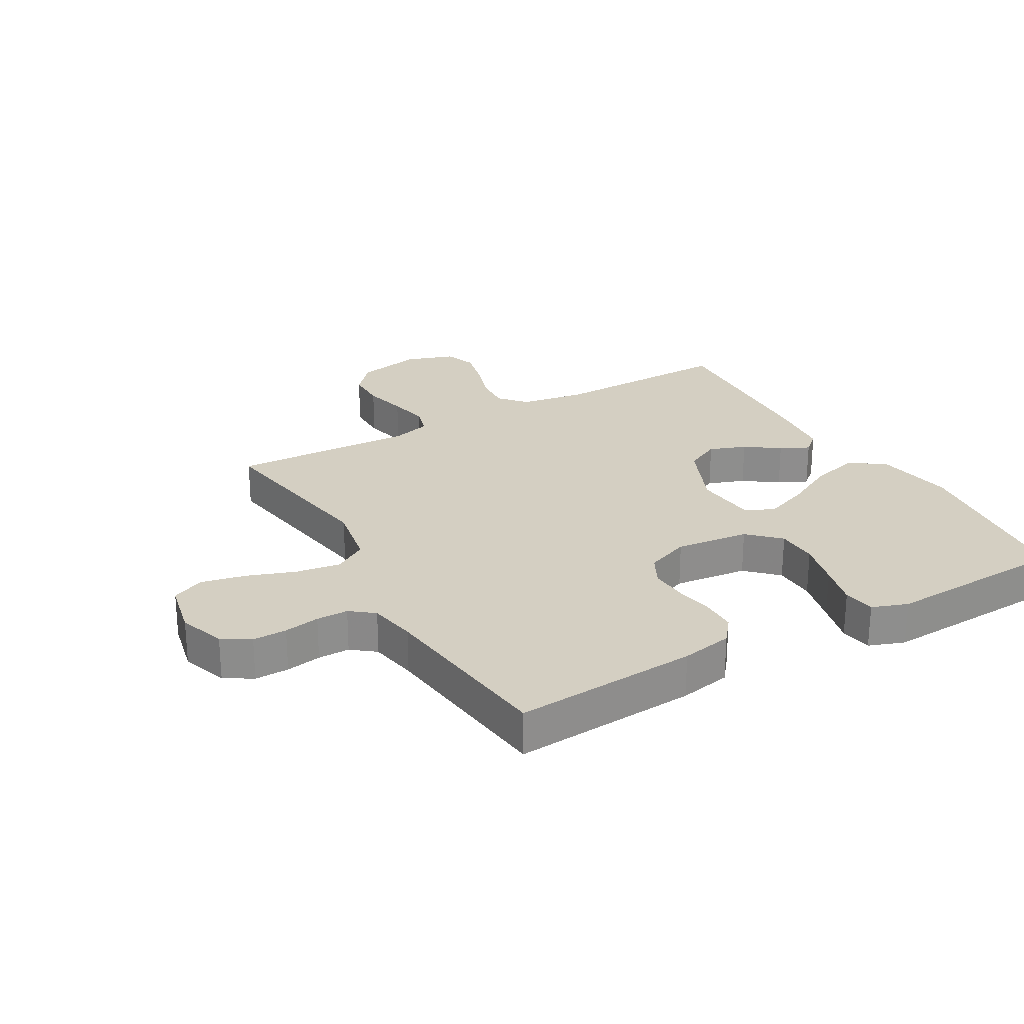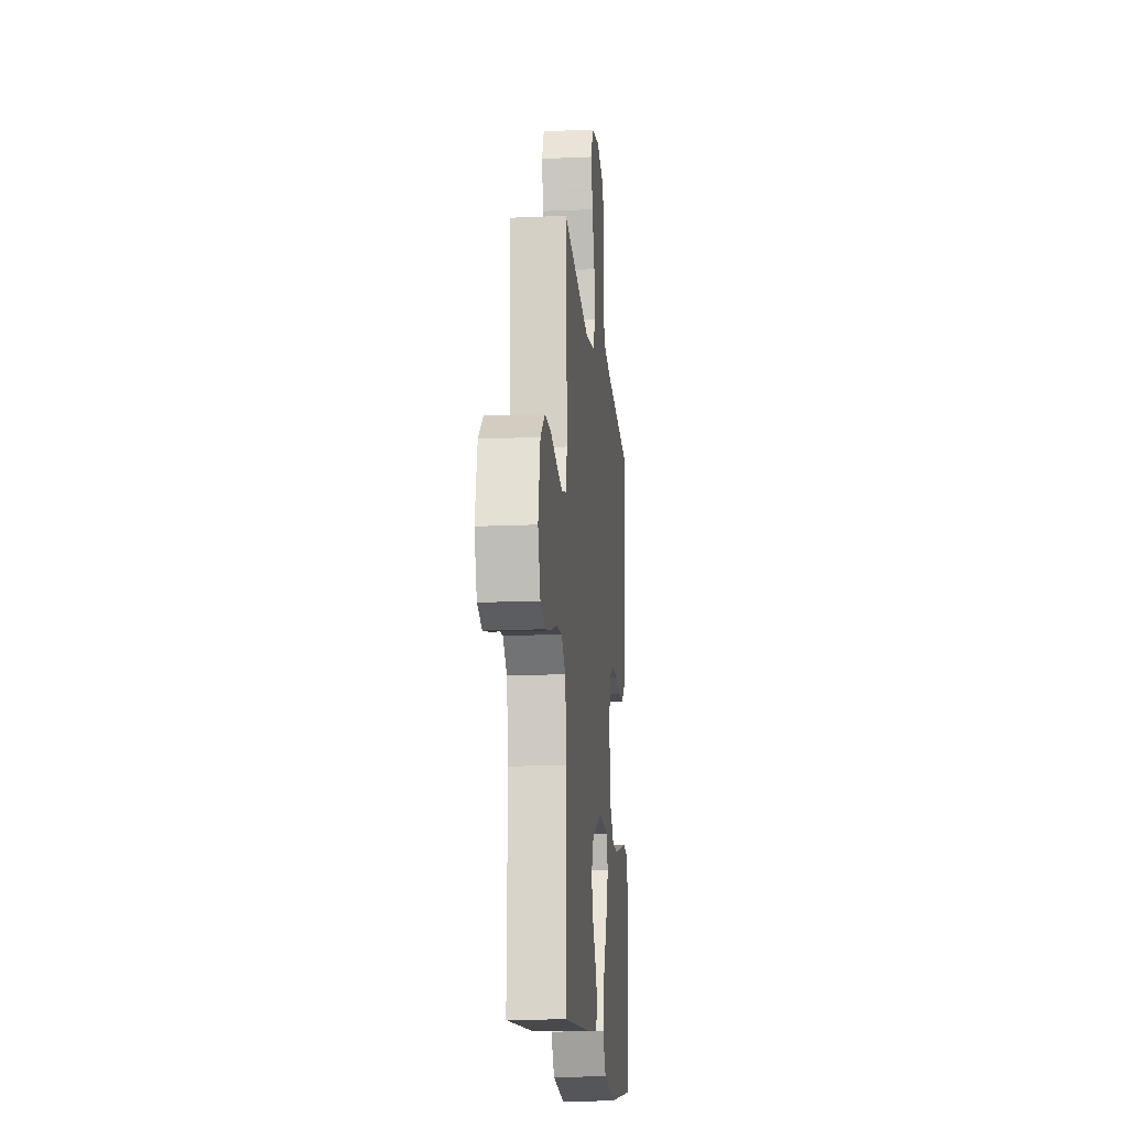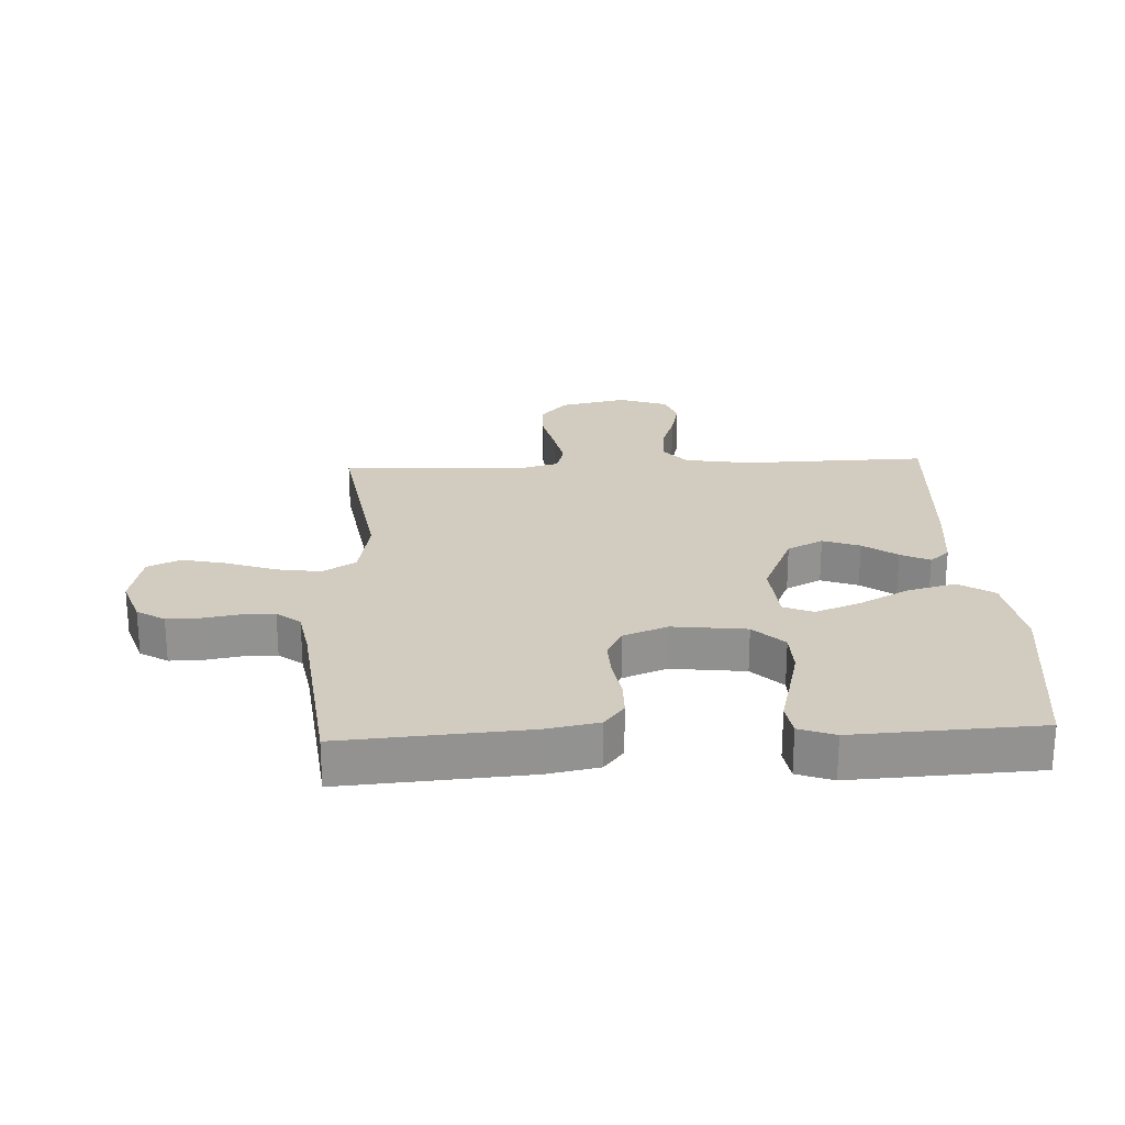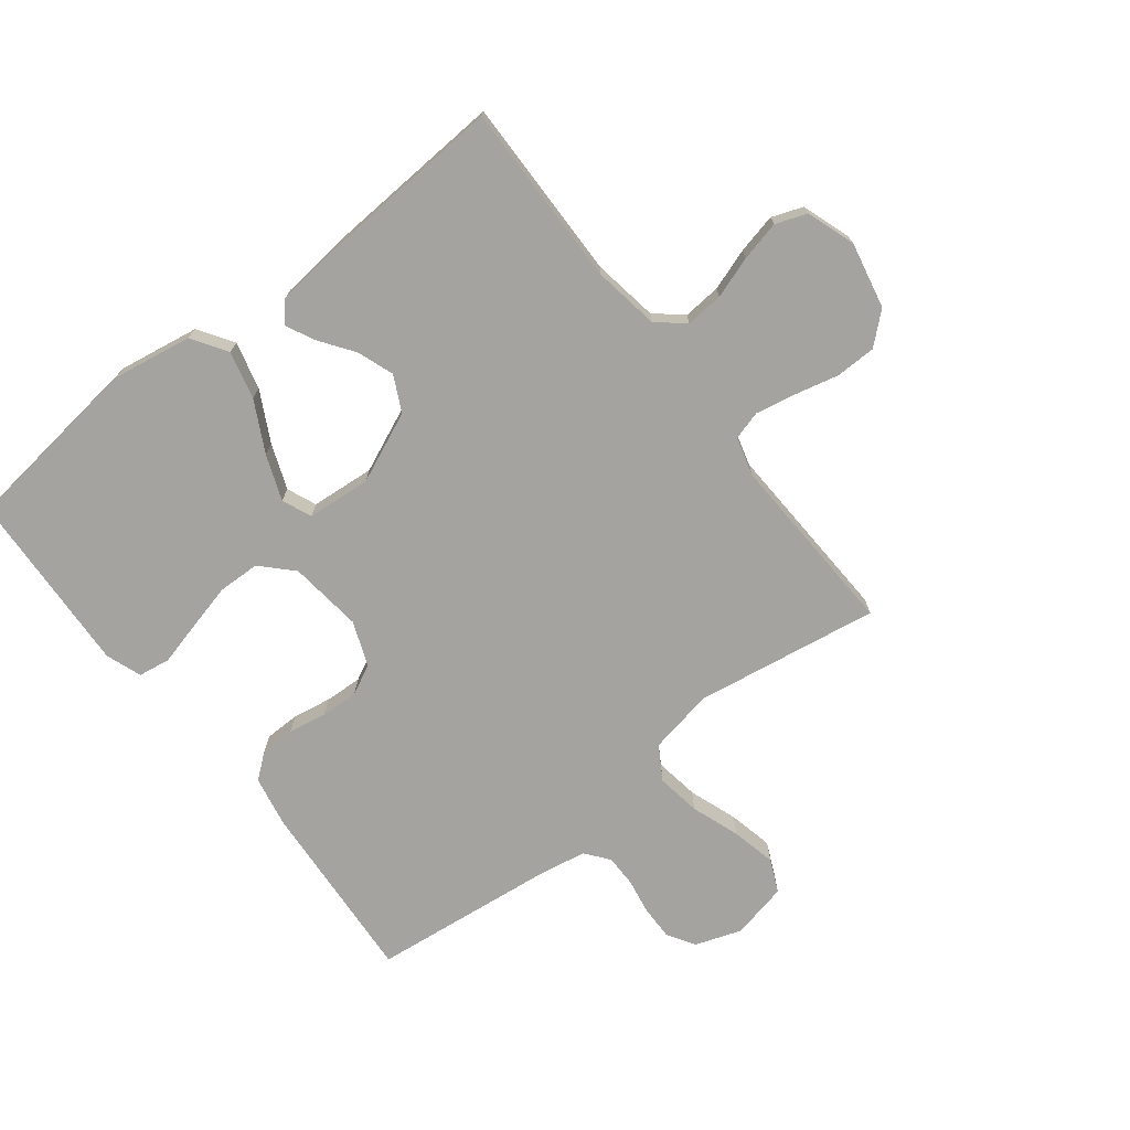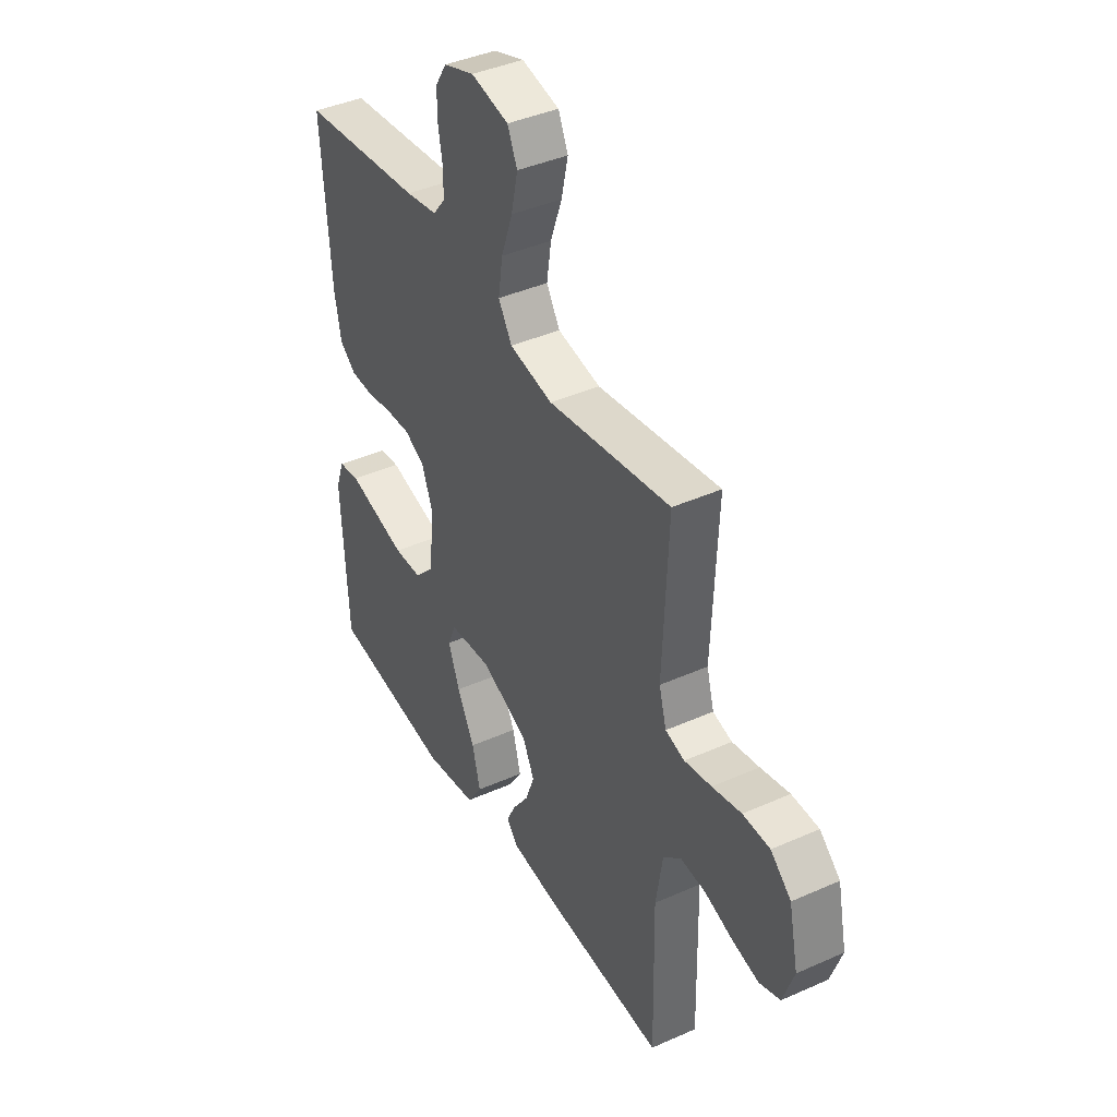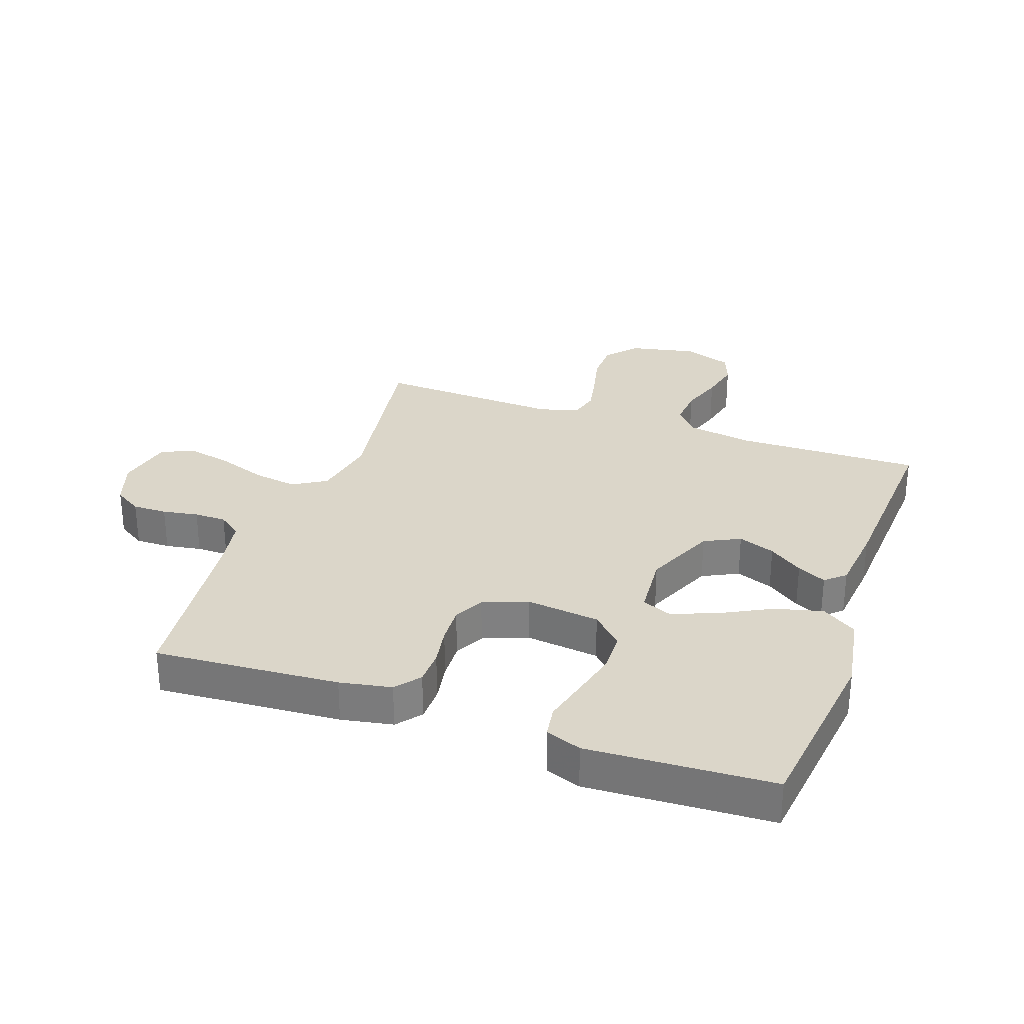
<metadata>
{"format":"obj","ext":"obj","renderer":"f3d","projection":"perspective","resolution":1024,"background":"white","views":[{"elev":25.6,"azim":60.2,"up":"+Y"},{"elev":-15.6,"azim":-84.6,"up":"+Z"},{"elev":23.9,"azim":87.3,"up":"+Y"},{"elev":-72.8,"azim":-142.0,"up":"+Y"},{"elev":41.0,"azim":-118.5,"up":"+Z"},{"elev":30.1,"azim":109.5,"up":"+Y"}]}
</metadata>
<code>
v -0.5 0.07 0.5
v -0.2 0.07 0.452
v -0.094 0.07 0.472
v -0.061 0.07 0.526
v -0.072 0.07 0.598
v -0.1 0.07 0.677
v -0.116 0.07 0.75
v -0.092 0.07 0.803
v 0 0.07 0.823
v 0.075 0.07 0.797
v 0.103 0.07 0.752
v 0.102 0.07 0.696
v 0.092 0.07 0.638
v 0.092 0.07 0.586
v 0.122 0.07 0.548
v 0.2 0.07 0.534
v 0.5 0.07 0.5
v 0.479 0.07 0.2
v 0.463 0.07 0.116
v 0.423 0.07 0.084
v 0.366 0.07 0.083
v 0.303 0.07 0.094
v 0.242 0.07 0.097
v 0.193 0.07 0.072
v 0.165 0.07 0
v 0.179 0.07 -0.12
v 0.227 0.07 -0.169
v 0.295 0.07 -0.171
v 0.372 0.07 -0.152
v 0.442 0.07 -0.134
v 0.494 0.07 -0.142
v 0.515 0.07 -0.2
v 0.5 0.07 -0.5
v 0.2 0.07 -0.537
v 0.07 0.07 -0.515
v 0.033 0.07 -0.458
v 0.053 0.07 -0.38
v 0.096 0.07 -0.298
v 0.124 0.07 -0.225
v 0.104 0.07 -0.177
v 0 0.07 -0.168
v -0.115 0.07 -0.218
v -0.144 0.07 -0.276
v -0.122 0.07 -0.336
v -0.083 0.07 -0.391
v -0.06 0.07 -0.438
v -0.088 0.07 -0.47
v -0.2 0.07 -0.482
v -0.5 0.07 -0.5
v -0.494 0.07 -0.2
v -0.511 0.07 -0.093
v -0.555 0.07 -0.055
v -0.617 0.07 -0.06
v -0.685 0.07 -0.083
v -0.75 0.07 -0.098
v -0.801 0.07 -0.079
v -0.828 0.07 0
v -0.805 0.07 0.108
v -0.755 0.07 0.152
v -0.689 0.07 0.153
v -0.618 0.07 0.136
v -0.552 0.07 0.123
v -0.505 0.07 0.136
v -0.487 0.07 0.2
v -0.5 0 0.5
v -0.2 0 0.452
v -0.094 0 0.472
v -0.061 0 0.526
v -0.072 0 0.598
v -0.1 0 0.677
v -0.116 0 0.75
v -0.092 0 0.803
v 0 0 0.823
v 0.075 0 0.797
v 0.103 0 0.752
v 0.102 0 0.696
v 0.092 0 0.638
v 0.092 0 0.586
v 0.122 0 0.548
v 0.2 0 0.534
v 0.5 0 0.5
v 0.479 0 0.2
v 0.463 0 0.116
v 0.423 0 0.084
v 0.366 0 0.083
v 0.303 0 0.094
v 0.242 0 0.097
v 0.193 0 0.072
v 0.165 0 0
v 0.179 0 -0.12
v 0.227 0 -0.169
v 0.295 0 -0.171
v 0.372 0 -0.152
v 0.442 0 -0.134
v 0.494 0 -0.142
v 0.515 0 -0.2
v 0.5 0 -0.5
v 0.2 0 -0.537
v 0.07 0 -0.515
v 0.033 0 -0.458
v 0.053 0 -0.38
v 0.096 0 -0.298
v 0.124 0 -0.225
v 0.104 0 -0.177
v 0 0 -0.168
v -0.115 0 -0.218
v -0.144 0 -0.276
v -0.122 0 -0.336
v -0.083 0 -0.391
v -0.06 0 -0.438
v -0.088 0 -0.47
v -0.2 0 -0.482
v -0.5 0 -0.5
v -0.494 0 -0.2
v -0.511 0 -0.093
v -0.555 0 -0.055
v -0.617 0 -0.06
v -0.685 0 -0.083
v -0.75 0 -0.098
v -0.801 0 -0.079
v -0.828 0 0
v -0.805 0 0.108
v -0.755 0 0.152
v -0.689 0 0.153
v -0.618 0 0.136
v -0.552 0 0.123
v -0.505 0 0.136
v -0.487 0 0.2
f 59 60 61
f 58 59 61
f 57 58 61
f 56 57 61
f 55 56 61
f 54 55 61
f 53 54 61
f 52 53 61 62
f 51 52 62 63
f 48 49 50
f 47 48 50
f 46 47 50
f 45 46 50
f 44 45 50
f 51 63 64
f 50 51 64
f 44 50 64
f 43 44 64
f 36 37 38
f 35 36 38
f 34 35 38
f 33 34 38
f 32 33 38
f 31 32 38
f 30 31 38
f 29 30 38
f 28 29 38 39
f 27 28 39 40
f 20 21 22
f 19 20 22
f 18 19 22
f 17 18 22
f 16 17 22
f 15 16 22 23
f 14 15 23 24
f 11 12 13
f 10 11 13
f 9 10 13
f 8 9 13
f 7 8 13
f 6 7 13
f 5 6 13
f 4 5 13 14
f 14 24 25
f 4 14 25
f 3 4 25
f 64 1 2
f 43 64 2
f 42 43 2
f 26 27 40 41
f 25 26 41
f 25 41 42
f 3 25 42
f 2 3 42
f 125 124 123
f 125 123 122
f 125 122 121
f 125 121 120
f 125 120 119
f 125 119 118
f 125 118 117
f 126 125 117 116
f 127 126 116 115
f 114 113 112
f 114 112 111
f 114 111 110
f 114 110 109
f 114 109 108
f 128 127 115
f 128 115 114
f 128 114 108
f 128 108 107
f 102 101 100
f 102 100 99
f 102 99 98
f 102 98 97
f 102 97 96
f 102 96 95
f 102 95 94
f 102 94 93
f 103 102 93 92
f 104 103 92 91
f 86 85 84
f 86 84 83
f 86 83 82
f 86 82 81
f 86 81 80
f 87 86 80 79
f 88 87 79 78
f 77 76 75
f 77 75 74
f 77 74 73
f 77 73 72
f 77 72 71
f 77 71 70
f 77 70 69
f 78 77 69 68
f 89 88 78
f 89 78 68
f 89 68 67
f 66 65 128
f 66 128 107
f 66 107 106
f 105 104 91 90
f 105 90 89
f 106 105 89
f 106 89 67
f 106 67 66
f 1 65 66 2
f 2 66 67 3
f 3 67 68 4
f 4 68 69 5
f 5 69 70 6
f 6 70 71 7
f 7 71 72 8
f 8 72 73 9
f 9 73 74 10
f 10 74 75 11
f 11 75 76 12
f 12 76 77 13
f 13 77 78 14
f 14 78 79 15
f 15 79 80 16
f 16 80 81 17
f 17 81 82 18
f 18 82 83 19
f 19 83 84 20
f 20 84 85 21
f 21 85 86 22
f 22 86 87 23
f 23 87 88 24
f 24 88 89 25
f 25 89 90 26
f 26 90 91 27
f 27 91 92 28
f 28 92 93 29
f 29 93 94 30
f 30 94 95 31
f 31 95 96 32
f 32 96 97 33
f 33 97 98 34
f 34 98 99 35
f 35 99 100 36
f 36 100 101 37
f 37 101 102 38
f 38 102 103 39
f 39 103 104 40
f 40 104 105 41
f 41 105 106 42
f 42 106 107 43
f 43 107 108 44
f 44 108 109 45
f 45 109 110 46
f 46 110 111 47
f 47 111 112 48
f 48 112 113 49
f 49 113 114 50
f 50 114 115 51
f 51 115 116 52
f 52 116 117 53
f 53 117 118 54
f 54 118 119 55
f 55 119 120 56
f 56 120 121 57
f 57 121 122 58
f 58 122 123 59
f 59 123 124 60
f 60 124 125 61
f 61 125 126 62
f 62 126 127 63
f 63 127 128 64
f 64 128 65 1

</code>
